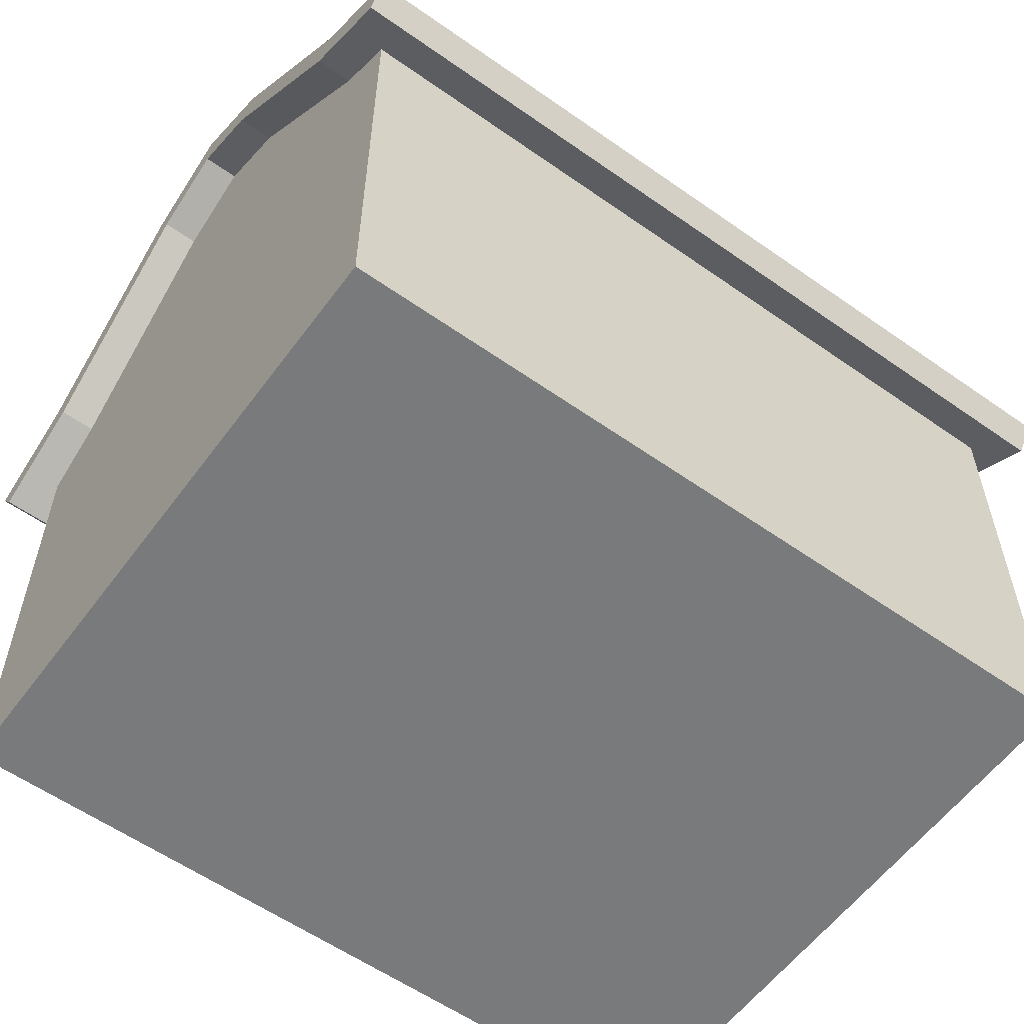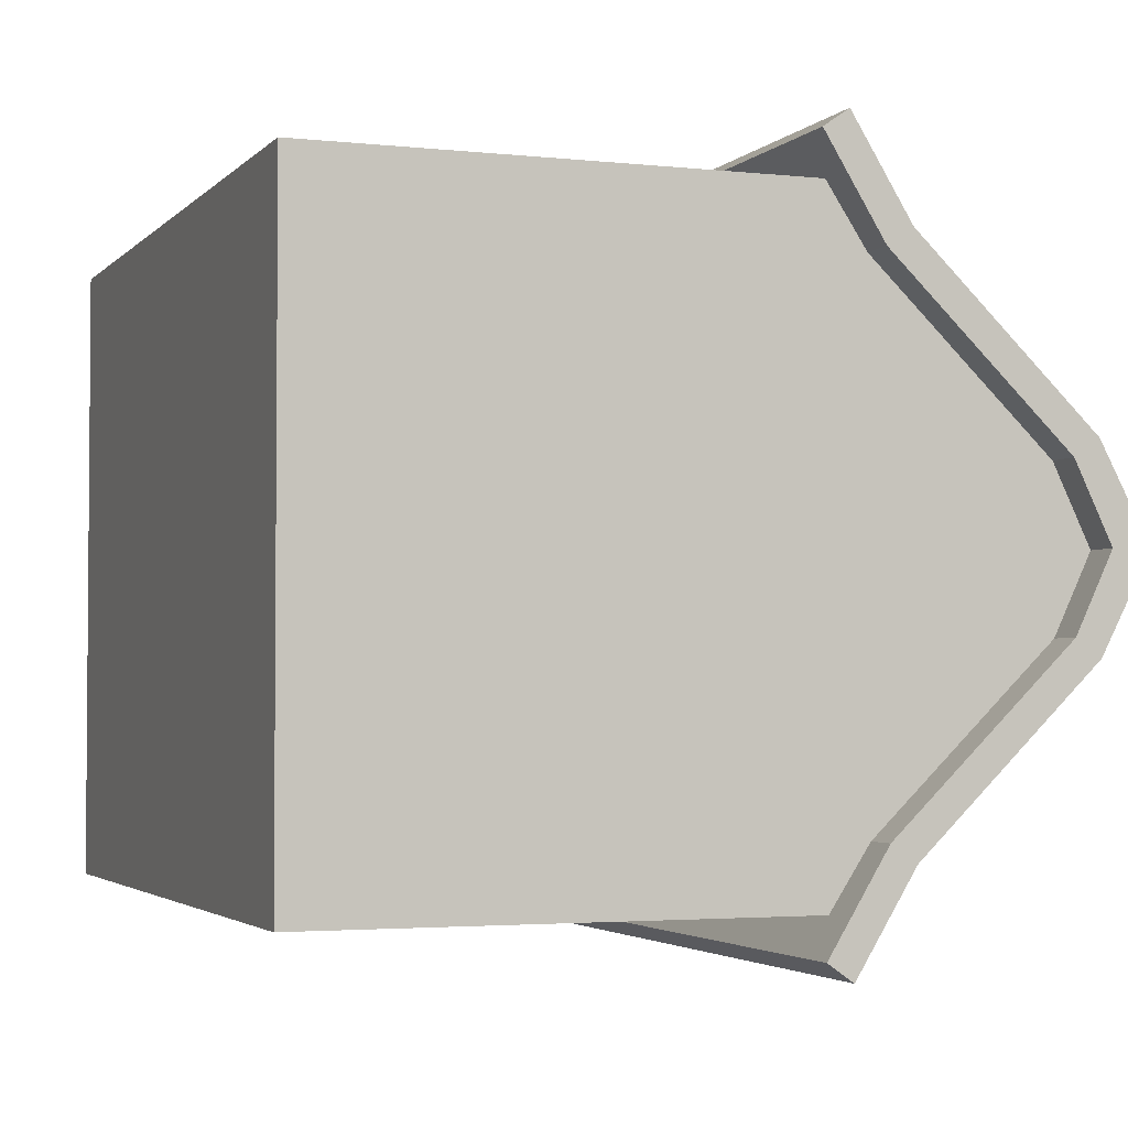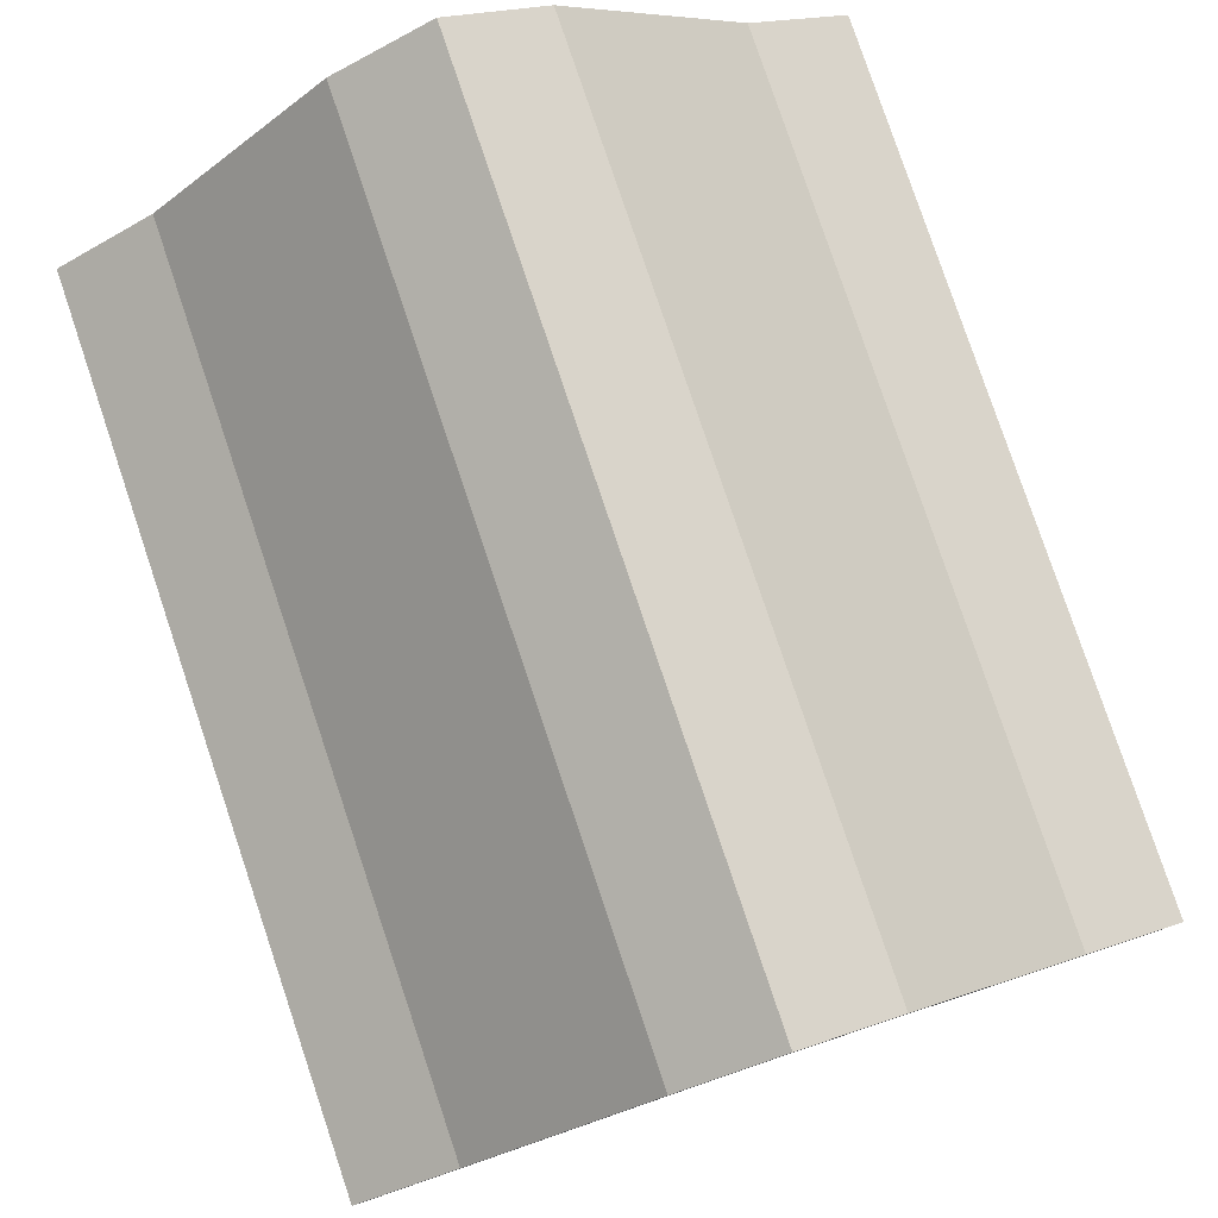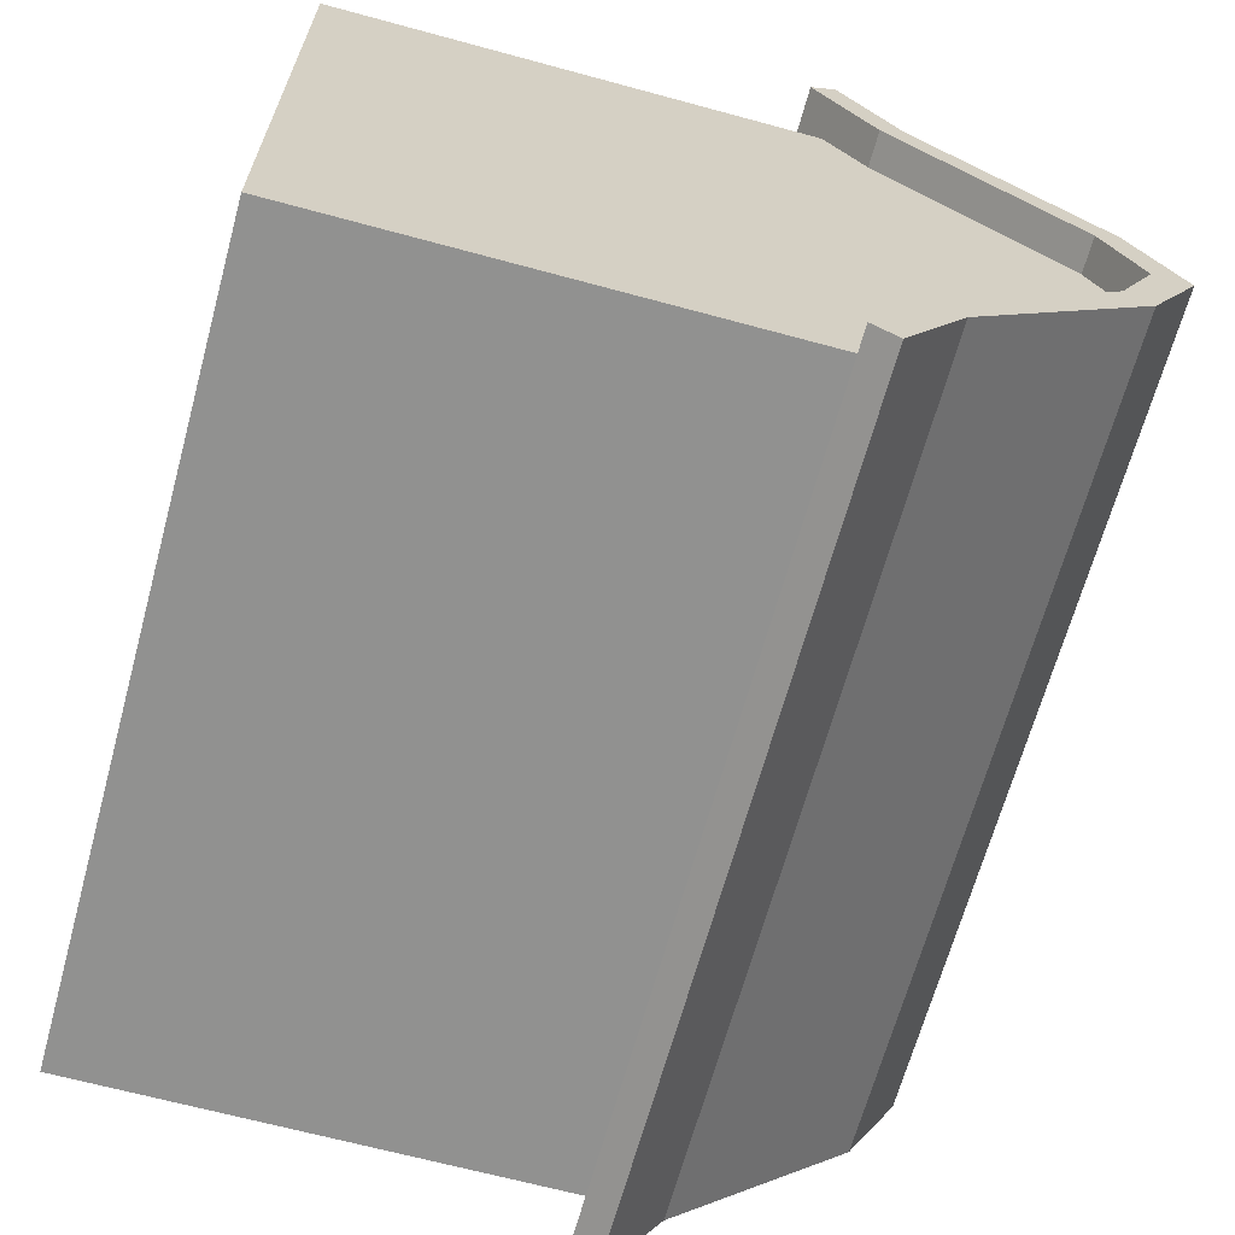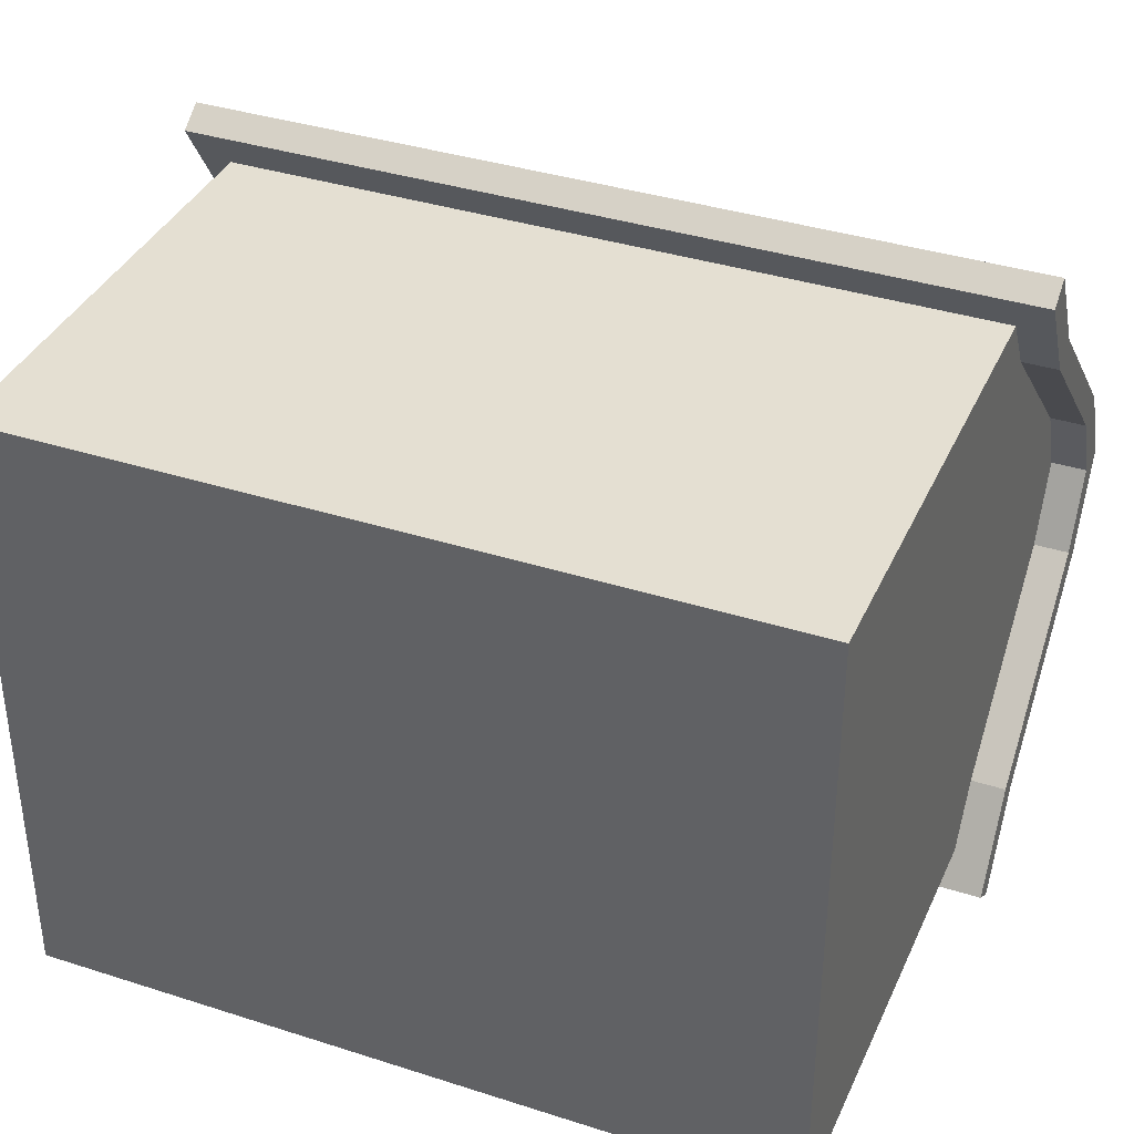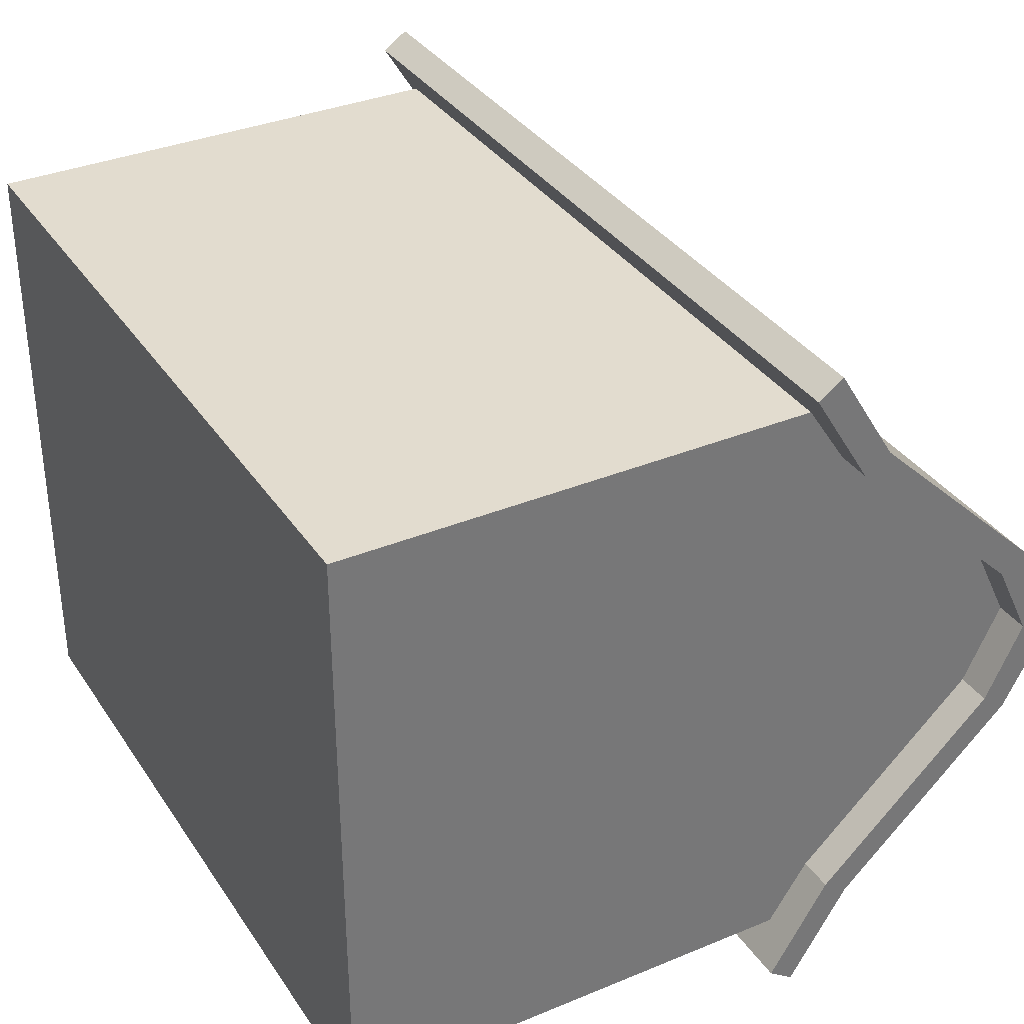
<metadata>
{"format":"obj","ext":"obj","renderer":"f3d","projection":"perspective","resolution":1024,"background":"white","views":[{"elev":-58.0,"azim":143.9,"up":"+Z"},{"elev":-2.9,"azim":-110.7,"up":"+Y"},{"elev":79.8,"azim":71.4,"up":"+Z"},{"elev":-66.0,"azim":-105.3,"up":"+Y"},{"elev":37.2,"azim":-157.6,"up":"+Y"},{"elev":34.7,"azim":-119.0,"up":"+Y"}]}
</metadata>
<code>
o Object_4_Object_0
v 1.5 -0.9734 0
v 1.5 -1.21 0
v -1.5 -1.21 0
v -1.5 -0.9734 0
v 1.5 -1.21 0
v 1.5 -1.21 1.858
v -1.5 -1.21 1.858
v -1.5 -1.21 0
v 1.5 -0.9734 0
v 1.5 -0.9734 2.013
v 1.5 -1.21 1.858
v 1.5 -1.21 0
v -1.5 -0.3019 0
v -1.5 -0.3019 2.709
v -1.5 0 2.855
v -1.5 0 0
v -1.5 -1.21 0
v -1.5 -1.21 1.858
v -1.5 -0.9734 2.013
v -1.5 -0.9734 0
v -1.5 -0.9734 0
v -1.5 -0.9734 2.013
v -1.5 -0.3019 2.709
v -1.5 -0.3019 0
v 1.5 0 0
v 1.5 0 2.855
v 1.5 -0.3019 2.709
v 1.5 -0.3019 0
v 1.5 -0.3019 0
v 1.5 -0.3019 2.709
v 1.5 -0.9734 2.013
v 1.5 -0.9734 0
v 1.5 0 0
v 1.5 -0.3019 0
v -1.5 -0.3019 0
v -1.5 0 0
v 1.5 -0.3019 0
v 1.5 -0.9734 0
v -1.5 -0.9734 0
v -1.5 -0.3019 0
v 1.64 -0.9734 2.013
v 1.64 -0.3019 2.709
v 1.64 -0.371 2.808
v 1.64 -1.043 2.111
v -1.64 -0.3019 2.709
v -1.64 -0.9734 2.013
v -1.64 -1.043 2.111
v -1.64 -0.371 2.808
v 1.64 -0.3019 2.709
v 1.64 0 2.855
v 1.64 0 3.005
v 1.64 -0.371 2.808
v 1.64 -0.371 2.808
v 1.64 0 3.005
v -1.64 0 3.005
v -1.64 -0.371 2.808
v 1.64 -1.419 1.88
v 1.64 -1.043 2.111
v -1.64 -1.043 2.111
v -1.64 -1.419 1.88
v 1.64 -1.043 2.111
v 1.64 -0.371 2.808
v -1.64 -0.371 2.808
v -1.64 -1.043 2.111
v 1.64 -1.35 1.781
v 1.64 -0.9734 2.013
v 1.64 -1.043 2.111
v 1.64 -1.419 1.88
v -1.64 -1.35 1.781
v 1.64 -1.35 1.781
v 1.64 -1.419 1.88
v -1.64 -1.419 1.88
v -1.64 -0.9734 2.013
v -1.64 -1.35 1.781
v -1.64 -1.419 1.88
v -1.64 -1.043 2.111
v -1.64 0 2.855
v -1.64 -0.3019 2.709
v -1.64 -0.371 2.808
v -1.64 0 3.005
v 1.5 0.9734 0
v -1.5 0.9734 0
v -1.5 1.21 0
v 1.5 1.21 0
v 1.5 1.21 0
v -1.5 1.21 0
v -1.5 1.21 1.858
v 1.5 1.21 1.858
v 1.5 0.9734 0
v 1.5 1.21 0
v 1.5 1.21 1.858
v 1.5 0.9734 2.013
v -1.5 0.3019 0
v -1.5 0 0
v -1.5 0 2.855
v -1.5 0.3019 2.709
v -1.5 1.21 0
v -1.5 0.9734 0
v -1.5 0.9734 2.013
v -1.5 1.21 1.858
v -1.5 0.9734 0
v -1.5 0.3019 0
v -1.5 0.3019 2.709
v -1.5 0.9734 2.013
v 1.5 0 0
v 1.5 0.3019 0
v 1.5 0.3019 2.709
v 1.5 0 2.855
v 1.5 0.3019 0
v 1.5 0.9734 0
v 1.5 0.9734 2.013
v 1.5 0.3019 2.709
v 1.5 0 0
v -1.5 0 0
v -1.5 0.3019 0
v 1.5 0.3019 0
v 1.5 0.3019 0
v -1.5 0.3019 0
v -1.5 0.9734 0
v 1.5 0.9734 0
v 1.64 0.9734 2.013
v 1.64 1.043 2.111
v 1.64 0.371 2.808
v 1.64 0.3019 2.709
v -1.64 0.3019 2.709
v -1.64 0.371 2.808
v -1.64 1.043 2.111
v -1.64 0.9734 2.013
v 1.64 0.3019 2.709
v 1.64 0.371 2.808
v 1.64 0 3.005
v 1.64 0 2.855
v 1.64 0.371 2.808
v -1.64 0.371 2.808
v -1.64 0 3.005
v 1.64 0 3.005
v 1.64 1.419 1.88
v -1.64 1.419 1.88
v -1.64 1.043 2.111
v 1.64 1.043 2.111
v 1.64 1.043 2.111
v -1.64 1.043 2.111
v -1.64 0.371 2.808
v 1.64 0.371 2.808
v 1.64 1.35 1.781
v 1.64 1.419 1.88
v 1.64 1.043 2.111
v 1.64 0.9734 2.013
v -1.64 1.35 1.781
v -1.64 1.419 1.88
v 1.64 1.419 1.88
v 1.64 1.35 1.781
v -1.64 0.9734 2.013
v -1.64 1.043 2.111
v -1.64 1.419 1.88
v -1.64 1.35 1.781
v -1.64 0 2.855
v -1.64 0 3.005
v -1.64 0.371 2.808
v -1.64 0.3019 2.709
v -1.64 1.35 1.781
v 1.64 1.35 1.781
v 1.64 0.9734 2.013
v -1.64 0.9734 2.013
v 1.64 0.3019 2.709
v -1.64 0.3019 2.709
v -1.64 0.9734 2.013
v 1.64 0.9734 2.013
v -1.64 0.3019 2.709
v 1.64 0.3019 2.709
v 1.64 0 2.855
v -1.64 0 2.855
v -1.64 -0.3019 2.709
v -1.64 0 2.855
v 1.64 0 2.855
v 1.64 -0.3019 2.709
v 1.64 -0.3019 2.709
v 1.64 -0.9734 2.013
v -1.64 -0.9734 2.013
v -1.64 -0.3019 2.709
v -1.64 -1.35 1.781
v -1.64 -0.9734 2.013
v 1.64 -0.9734 2.013
v 1.64 -1.35 1.781
g Object_4_Object_0_Material.001
f 1 2 3
f 1 3 4
f 5 6 7
f 5 7 8
f 9 10 11
f 9 11 12
f 13 14 15
f 13 15 16
f 17 18 19
f 17 19 20
f 21 22 23
f 21 23 24
f 25 26 27
f 25 27 28
f 29 30 31
f 29 31 32
f 33 34 35
f 33 35 36
f 37 38 39
f 37 39 40
f 41 42 43
f 41 43 44
f 45 46 47
f 45 47 48
f 49 50 51
f 49 51 52
f 53 54 55
f 53 55 56
f 57 58 59
f 57 59 60
f 61 62 63
f 61 63 64
f 65 66 67
f 65 67 68
f 69 70 71
f 69 71 72
f 73 74 75
f 73 75 76
f 77 78 79
f 77 79 80
f 81 82 83
f 81 83 84
f 85 86 87
f 85 87 88
f 89 90 91
f 89 91 92
f 93 94 95
f 93 95 96
f 97 98 99
f 97 99 100
f 101 102 103
f 101 103 104
f 105 106 107
f 105 107 108
f 109 110 111
f 109 111 112
f 113 114 115
f 113 115 116
f 117 118 119
f 117 119 120
f 121 122 123
f 121 123 124
f 125 126 127
f 125 127 128
f 129 130 131
f 129 131 132
f 133 134 135
f 133 135 136
f 137 138 139
f 137 139 140
f 141 142 143
f 141 143 144
f 145 146 147
f 145 147 148
f 149 150 151
f 149 151 152
f 153 154 155
f 153 155 156
f 157 158 159
f 157 159 160
f 161 162 163
f 161 163 164
f 165 166 167
f 165 167 168
f 169 170 171
f 169 171 172
f 173 174 175
f 173 175 176
f 177 178 179
f 177 179 180
f 181 182 183
f 181 183 184

</code>
